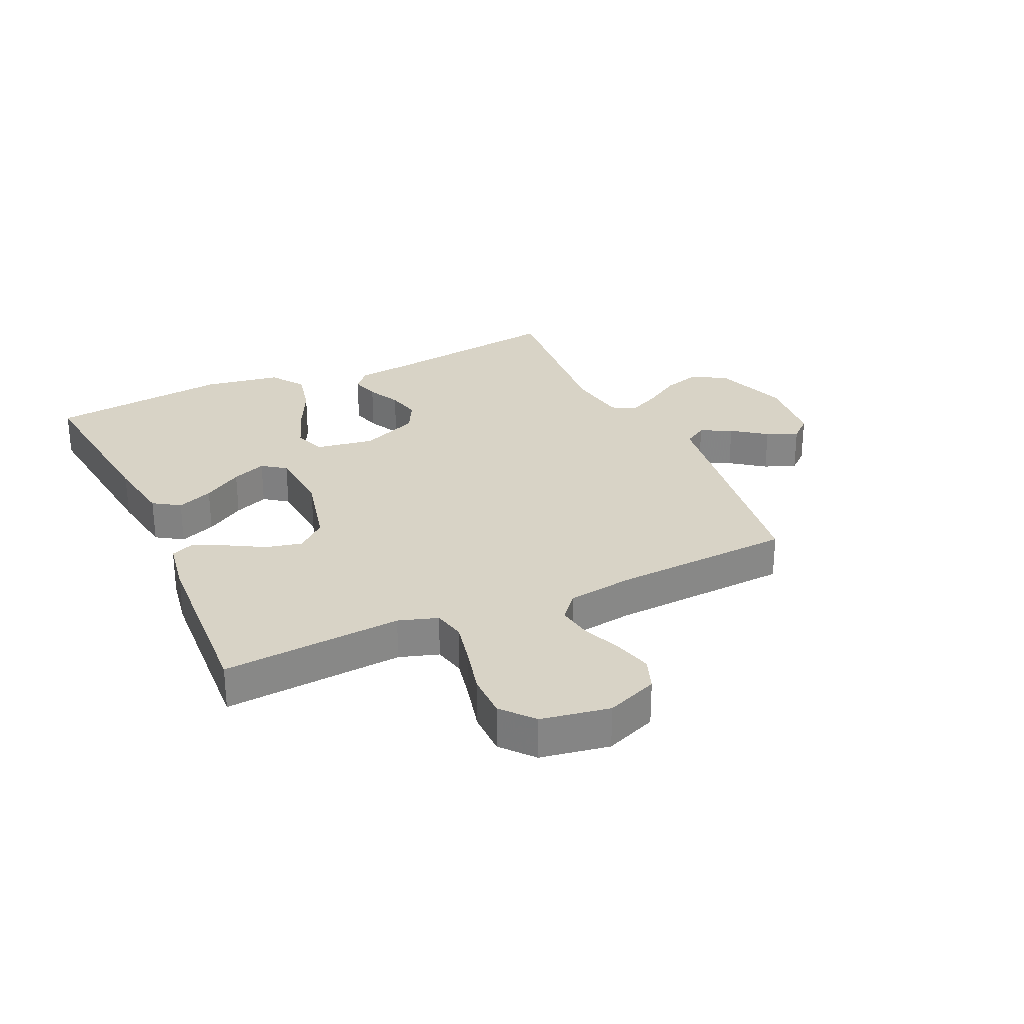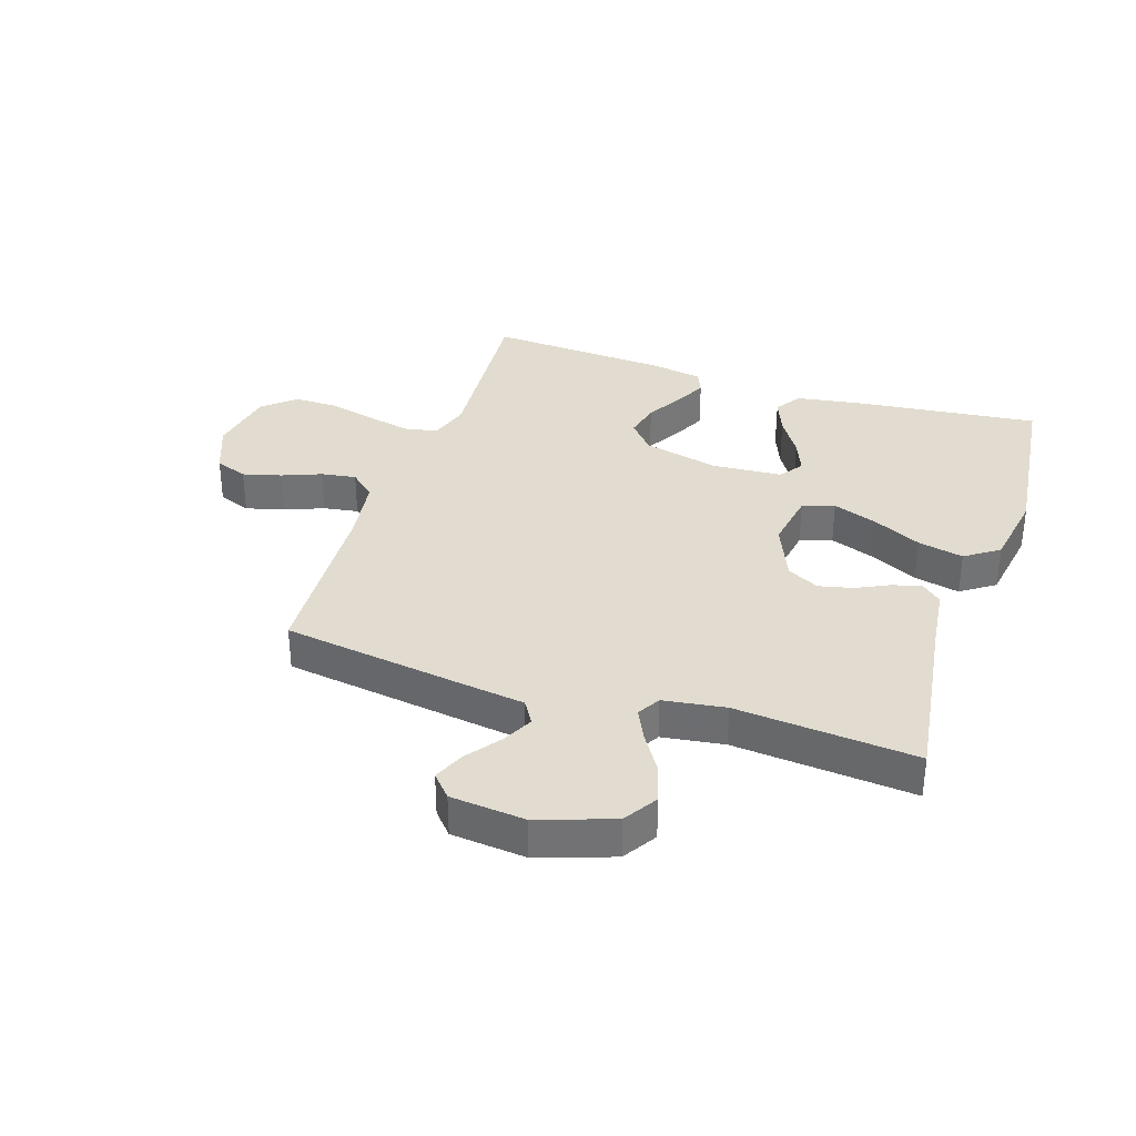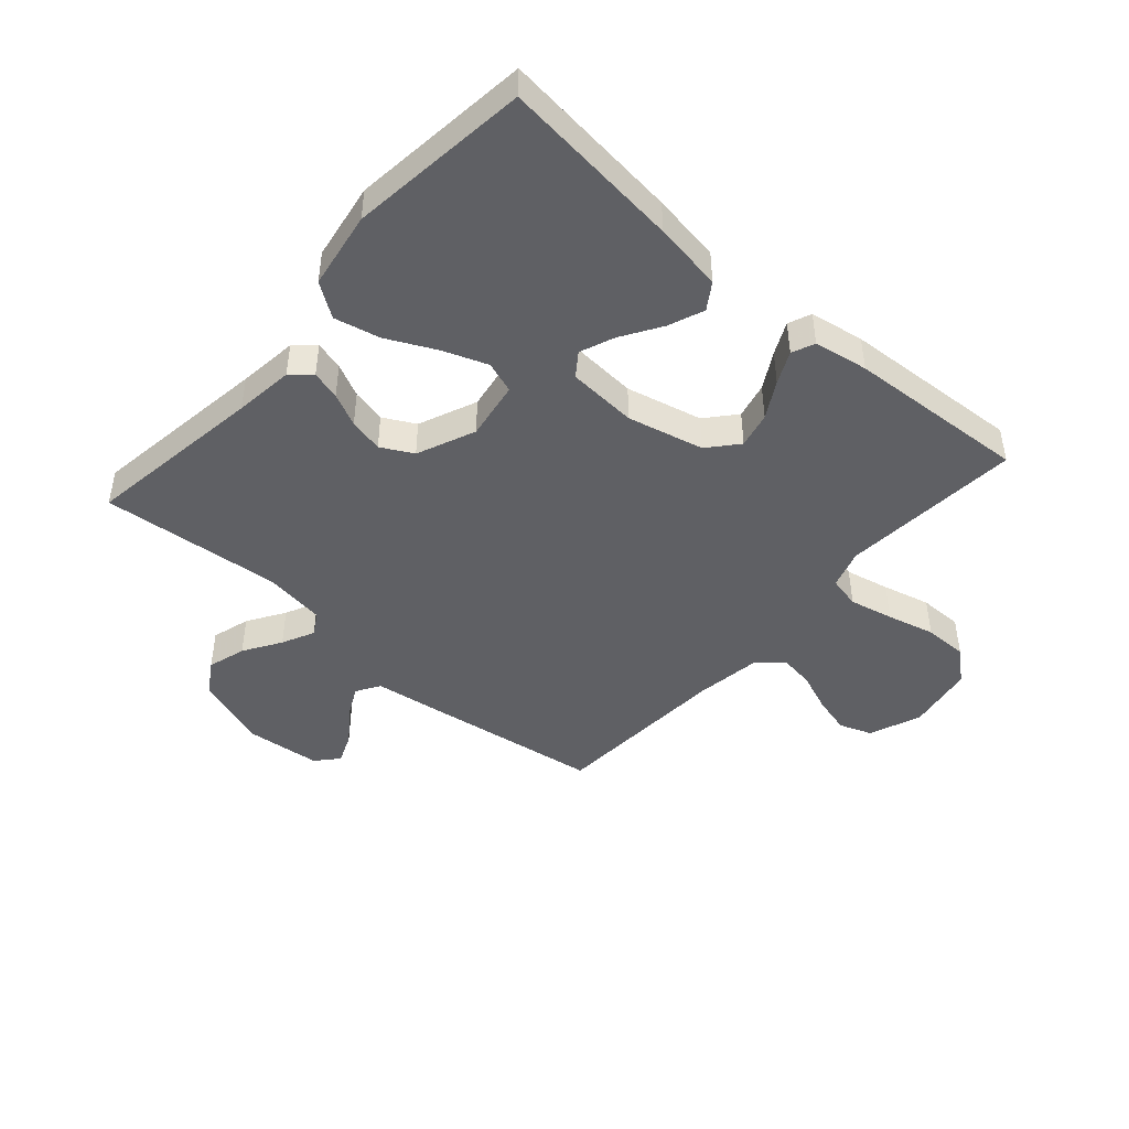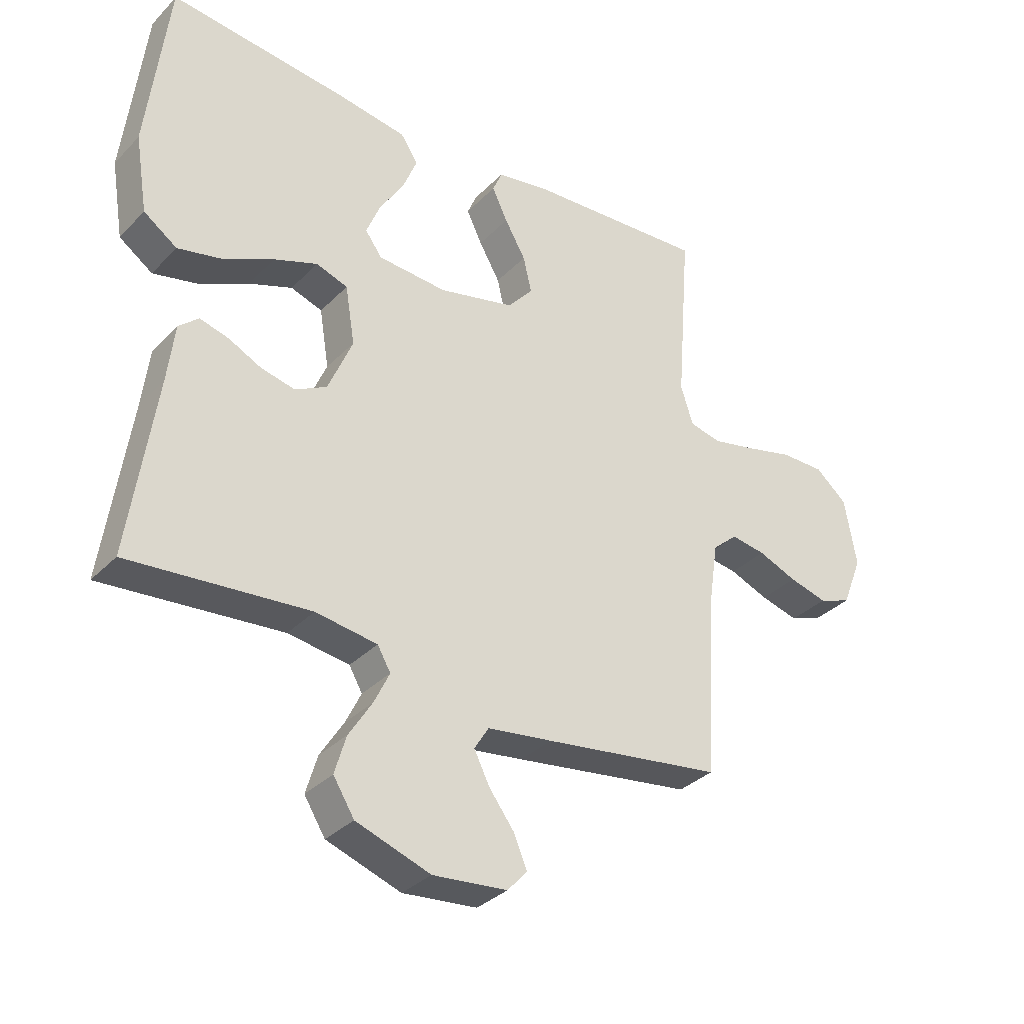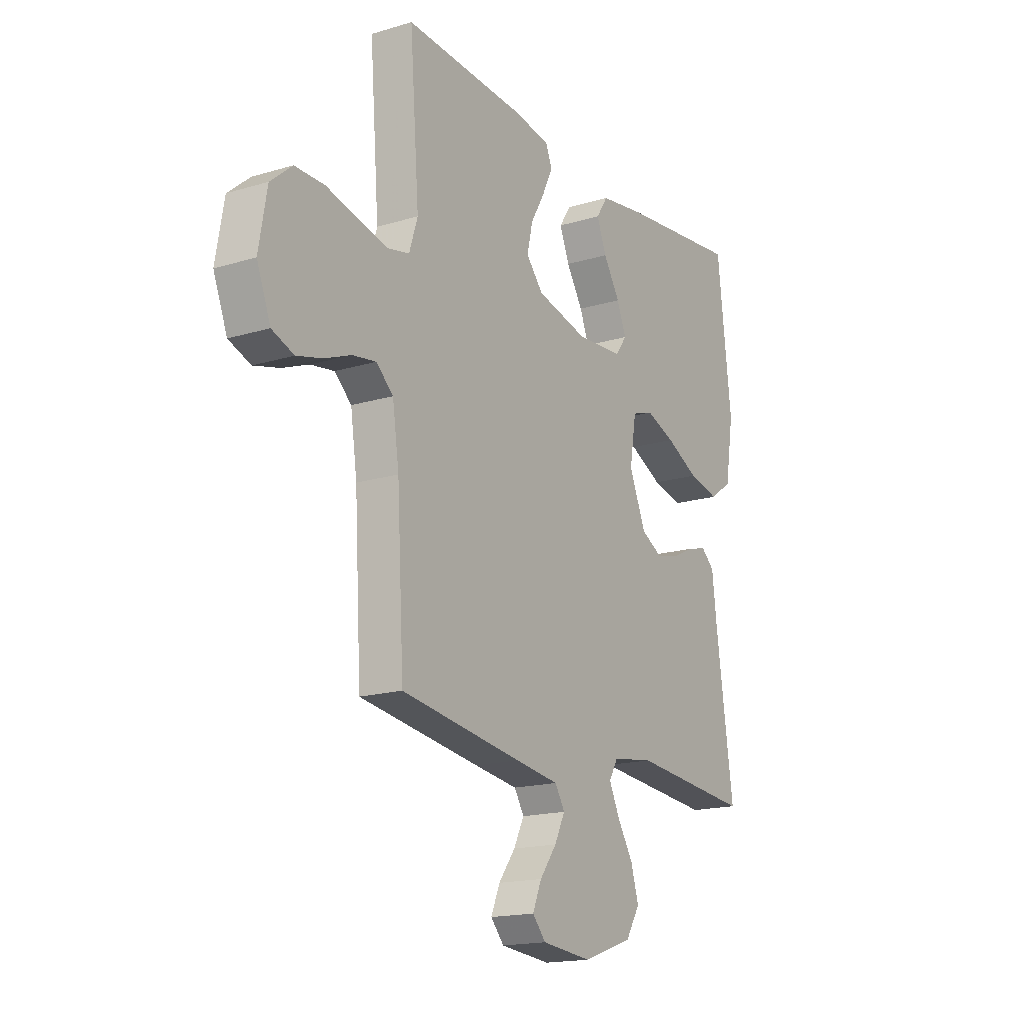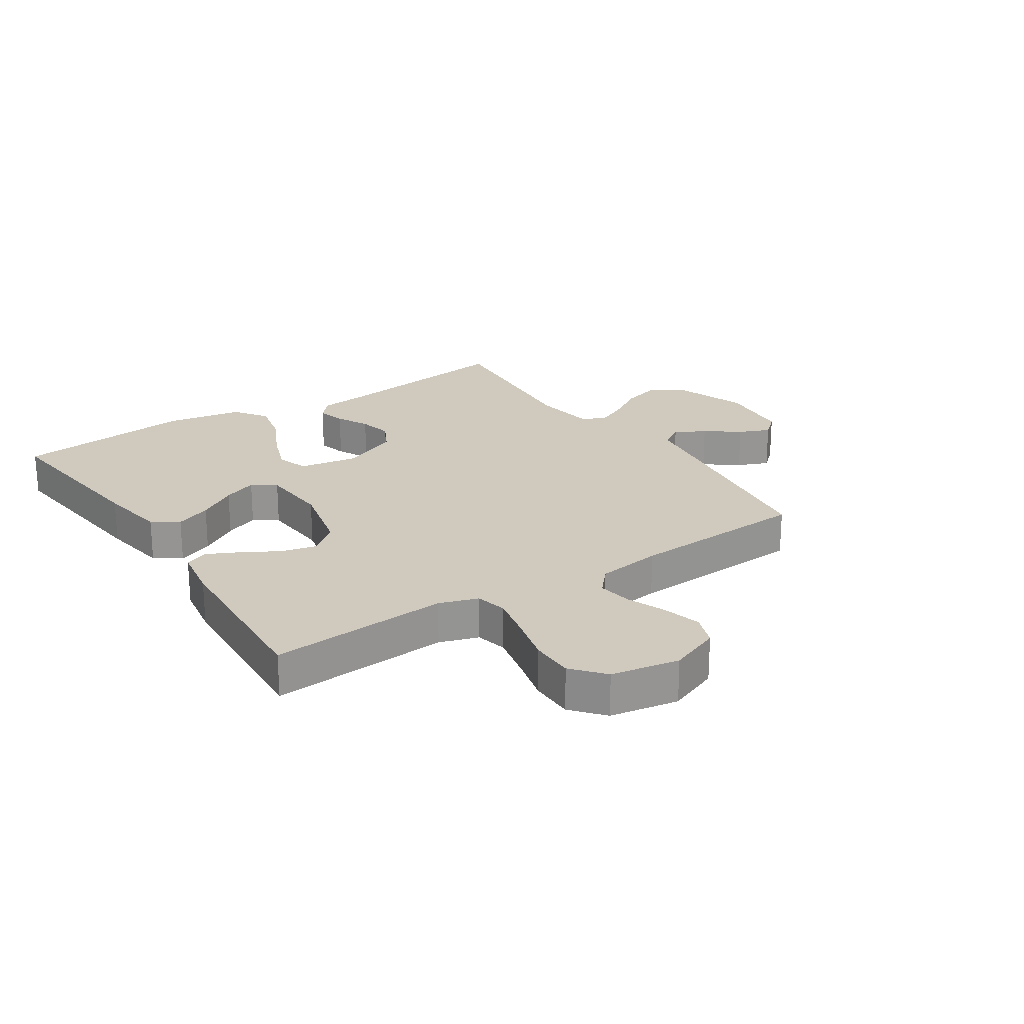
<metadata>
{"format":"obj","ext":"obj","renderer":"f3d","projection":"perspective","resolution":1024,"background":"white","views":[{"elev":28.2,"azim":65.2,"up":"+Y"},{"elev":34.4,"azim":-161.7,"up":"+Y"},{"elev":-45.2,"azim":-41.3,"up":"+Y"},{"elev":-33.5,"azim":-36.6,"up":"+Z"},{"elev":-17.2,"azim":121.1,"up":"+Z"},{"elev":22.8,"azim":56.6,"up":"+Y"}]}
</metadata>
<code>
v 0.5 0.07 -0.5
v 0.2 0.07 -0.543
v 0.091 0.07 -0.558
v 0.067 0.07 -0.597
v 0.093 0.07 -0.649
v 0.135 0.07 -0.705
v 0.157 0.07 -0.757
v 0.124 0.07 -0.794
v 0 0.07 -0.806
v -0.124 0.07 -0.763
v -0.159 0.07 -0.707
v -0.14 0.07 -0.643
v -0.101 0.07 -0.581
v -0.075 0.07 -0.527
v -0.097 0.07 -0.489
v -0.2 0.07 -0.474
v -0.5 0.07 -0.5
v -0.457 0.07 -0.2
v -0.445 0.07 -0.101
v -0.412 0.07 -0.072
v -0.364 0.07 -0.085
v -0.309 0.07 -0.112
v -0.252 0.07 -0.125
v -0.199 0.07 -0.097
v -0.158 0.07 0
v -0.174 0.07 0.098
v -0.227 0.07 0.116
v -0.3 0.07 0.089
v -0.382 0.07 0.049
v -0.458 0.07 0.032
v -0.514 0.07 0.071
v -0.535 0.07 0.2
v -0.5 0.07 0.5
v -0.2 0.07 0.466
v -0.085 0.07 0.448
v -0.056 0.07 0.404
v -0.08 0.07 0.344
v -0.121 0.07 0.279
v -0.144 0.07 0.222
v -0.116 0.07 0.183
v 0 0.07 0.175
v 0.127 0.07 0.205
v 0.169 0.07 0.254
v 0.155 0.07 0.314
v 0.12 0.07 0.375
v 0.094 0.07 0.429
v 0.11 0.07 0.467
v 0.2 0.07 0.482
v 0.5 0.07 0.5
v 0.477 0.07 0.2
v 0.498 0.07 0.135
v 0.551 0.07 0.123
v 0.624 0.07 0.139
v 0.704 0.07 0.159
v 0.777 0.07 0.159
v 0.83 0.07 0.114
v 0.85 0.07 0
v 0.816 0.07 -0.086
v 0.762 0.07 -0.106
v 0.698 0.07 -0.089
v 0.633 0.07 -0.063
v 0.575 0.07 -0.054
v 0.533 0.07 -0.091
v 0.517 0.07 -0.2
v 0.5 0 -0.5
v 0.2 0 -0.543
v 0.091 0 -0.558
v 0.067 0 -0.597
v 0.093 0 -0.649
v 0.135 0 -0.705
v 0.157 0 -0.757
v 0.124 0 -0.794
v 0 0 -0.806
v -0.124 0 -0.763
v -0.159 0 -0.707
v -0.14 0 -0.643
v -0.101 0 -0.581
v -0.075 0 -0.527
v -0.097 0 -0.489
v -0.2 0 -0.474
v -0.5 0 -0.5
v -0.457 0 -0.2
v -0.445 0 -0.101
v -0.412 0 -0.072
v -0.364 0 -0.085
v -0.309 0 -0.112
v -0.252 0 -0.125
v -0.199 0 -0.097
v -0.158 0 0
v -0.174 0 0.098
v -0.227 0 0.116
v -0.3 0 0.089
v -0.382 0 0.049
v -0.458 0 0.032
v -0.514 0 0.071
v -0.535 0 0.2
v -0.5 0 0.5
v -0.2 0 0.466
v -0.085 0 0.448
v -0.056 0 0.404
v -0.08 0 0.344
v -0.121 0 0.279
v -0.144 0 0.222
v -0.116 0 0.183
v 0 0 0.175
v 0.127 0 0.205
v 0.169 0 0.254
v 0.155 0 0.314
v 0.12 0 0.375
v 0.094 0 0.429
v 0.11 0 0.467
v 0.2 0 0.482
v 0.5 0 0.5
v 0.477 0 0.2
v 0.498 0 0.135
v 0.551 0 0.123
v 0.624 0 0.139
v 0.704 0 0.159
v 0.777 0 0.159
v 0.83 0 0.114
v 0.85 0 0
v 0.816 0 -0.086
v 0.762 0 -0.106
v 0.698 0 -0.089
v 0.633 0 -0.063
v 0.575 0 -0.054
v 0.533 0 -0.091
v 0.517 0 -0.2
f 58 59 60 61
f 58 61 62
f 57 58 62
f 56 57 62
f 53 54 55 56
f 52 53 56 62
f 51 52 62 63
f 47 48 49 50
f 44 45 46 47
f 44 47 50 51
f 35 36 37 38
f 35 38 39
f 34 35 39
f 33 34 39
f 32 33 39 40
f 28 29 30 31
f 27 28 31 32
f 19 20 21 22
f 18 19 22 23
f 16 17 18 23
f 15 16 23 24
f 10 11 12 13
f 10 13 14
f 9 10 14
f 8 9 14
f 5 6 7 8
f 4 5 8 14
f 3 4 14 15
f 64 1 2 3
f 43 44 51 63
f 42 43 63 64
f 41 42 64 3
f 27 32 40 41
f 26 27 41
f 25 26 41 3
f 3 15 24 25
f 125 124 123 122
f 126 125 122
f 126 122 121
f 126 121 120
f 120 119 118 117
f 126 120 117 116
f 127 126 116 115
f 114 113 112 111
f 111 110 109 108
f 115 114 111 108
f 102 101 100 99
f 103 102 99
f 103 99 98
f 103 98 97
f 104 103 97 96
f 95 94 93 92
f 96 95 92 91
f 86 85 84 83
f 87 86 83 82
f 87 82 81 80
f 88 87 80 79
f 77 76 75 74
f 78 77 74
f 78 74 73
f 78 73 72
f 72 71 70 69
f 78 72 69 68
f 79 78 68 67
f 67 66 65 128
f 127 115 108 107
f 128 127 107 106
f 67 128 106 105
f 105 104 96 91
f 105 91 90
f 67 105 90 89
f 89 88 79 67
f 1 65 66 2
f 2 66 67 3
f 3 67 68 4
f 4 68 69 5
f 5 69 70 6
f 6 70 71 7
f 7 71 72 8
f 8 72 73 9
f 9 73 74 10
f 10 74 75 11
f 11 75 76 12
f 12 76 77 13
f 13 77 78 14
f 14 78 79 15
f 15 79 80 16
f 16 80 81 17
f 17 81 82 18
f 18 82 83 19
f 19 83 84 20
f 20 84 85 21
f 21 85 86 22
f 22 86 87 23
f 23 87 88 24
f 24 88 89 25
f 25 89 90 26
f 26 90 91 27
f 27 91 92 28
f 28 92 93 29
f 29 93 94 30
f 30 94 95 31
f 31 95 96 32
f 32 96 97 33
f 33 97 98 34
f 34 98 99 35
f 35 99 100 36
f 36 100 101 37
f 37 101 102 38
f 38 102 103 39
f 39 103 104 40
f 40 104 105 41
f 41 105 106 42
f 42 106 107 43
f 43 107 108 44
f 44 108 109 45
f 45 109 110 46
f 46 110 111 47
f 47 111 112 48
f 48 112 113 49
f 49 113 114 50
f 50 114 115 51
f 51 115 116 52
f 52 116 117 53
f 53 117 118 54
f 54 118 119 55
f 55 119 120 56
f 56 120 121 57
f 57 121 122 58
f 58 122 123 59
f 59 123 124 60
f 60 124 125 61
f 61 125 126 62
f 62 126 127 63
f 63 127 128 64
f 64 128 65 1

</code>
